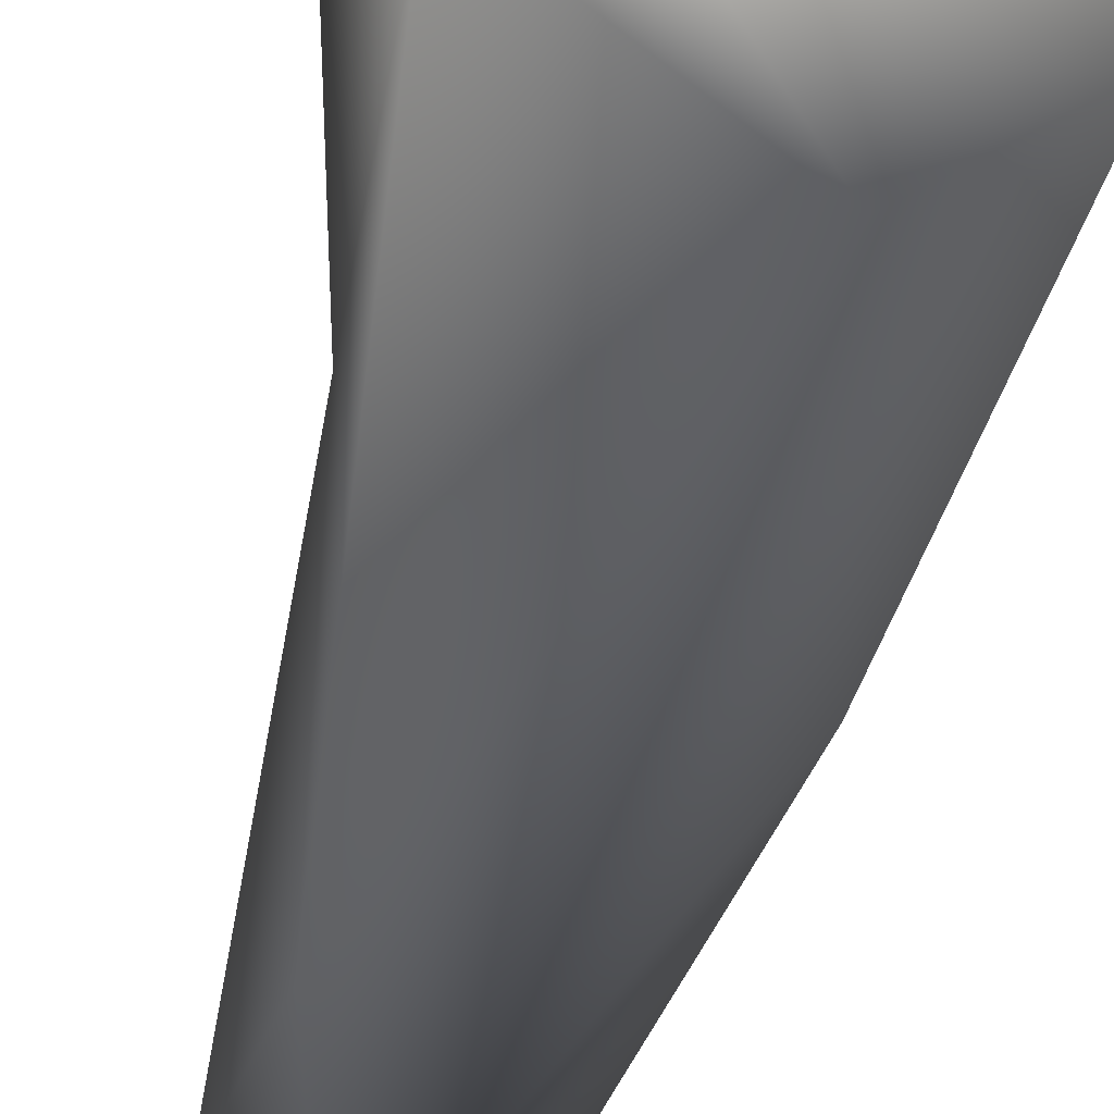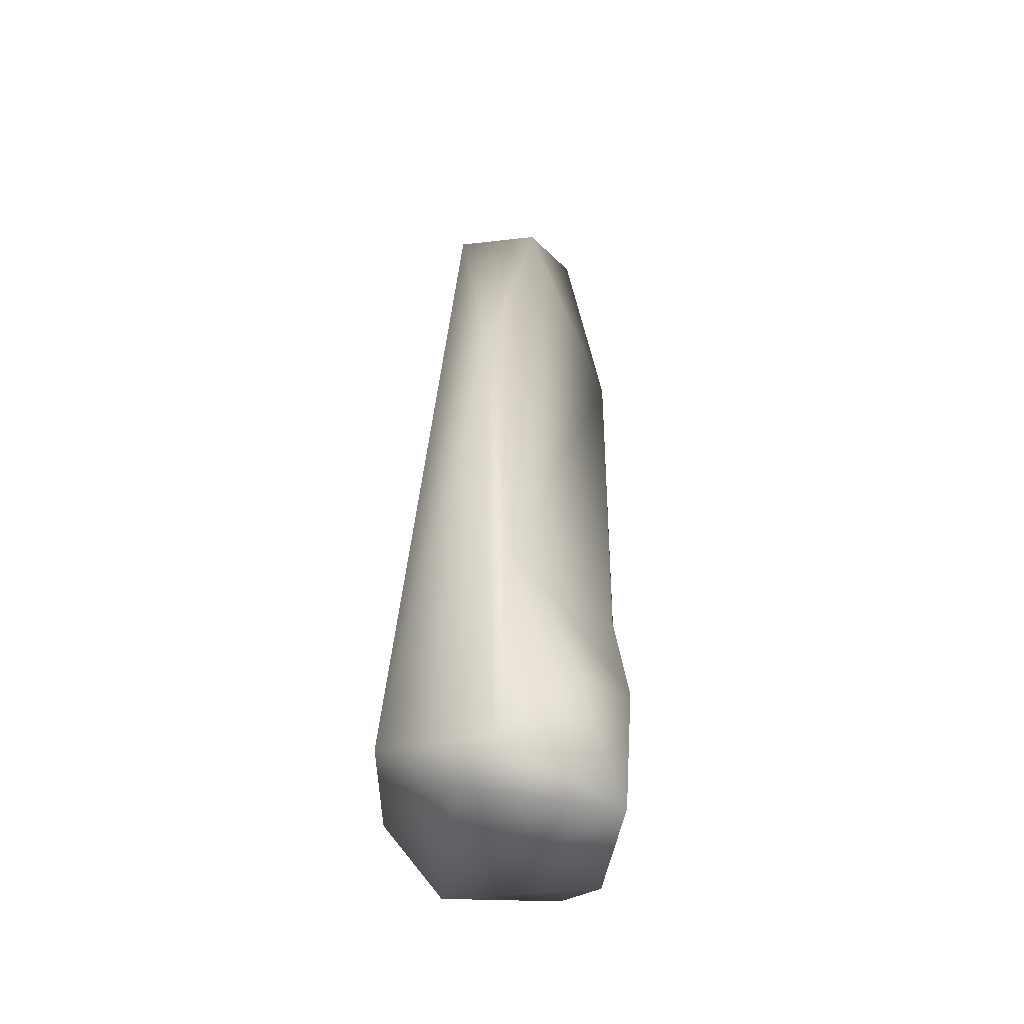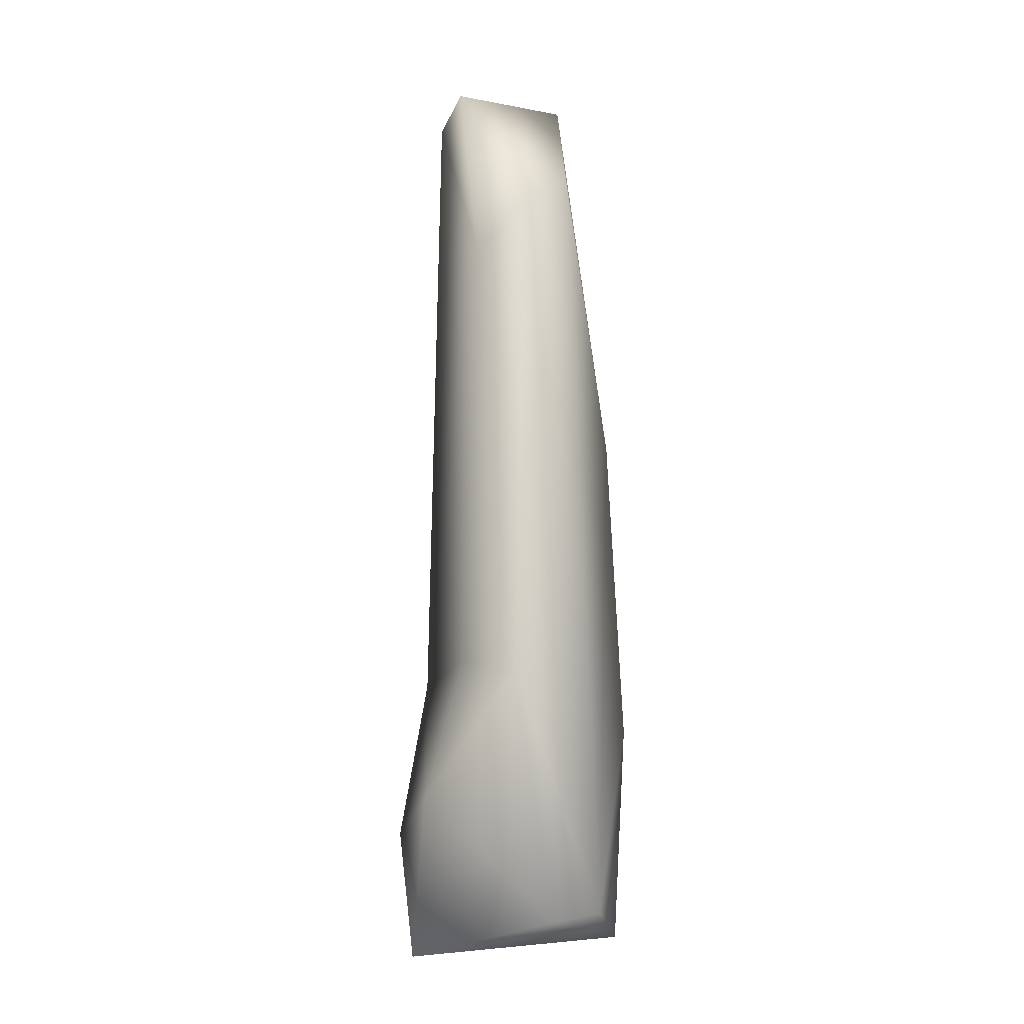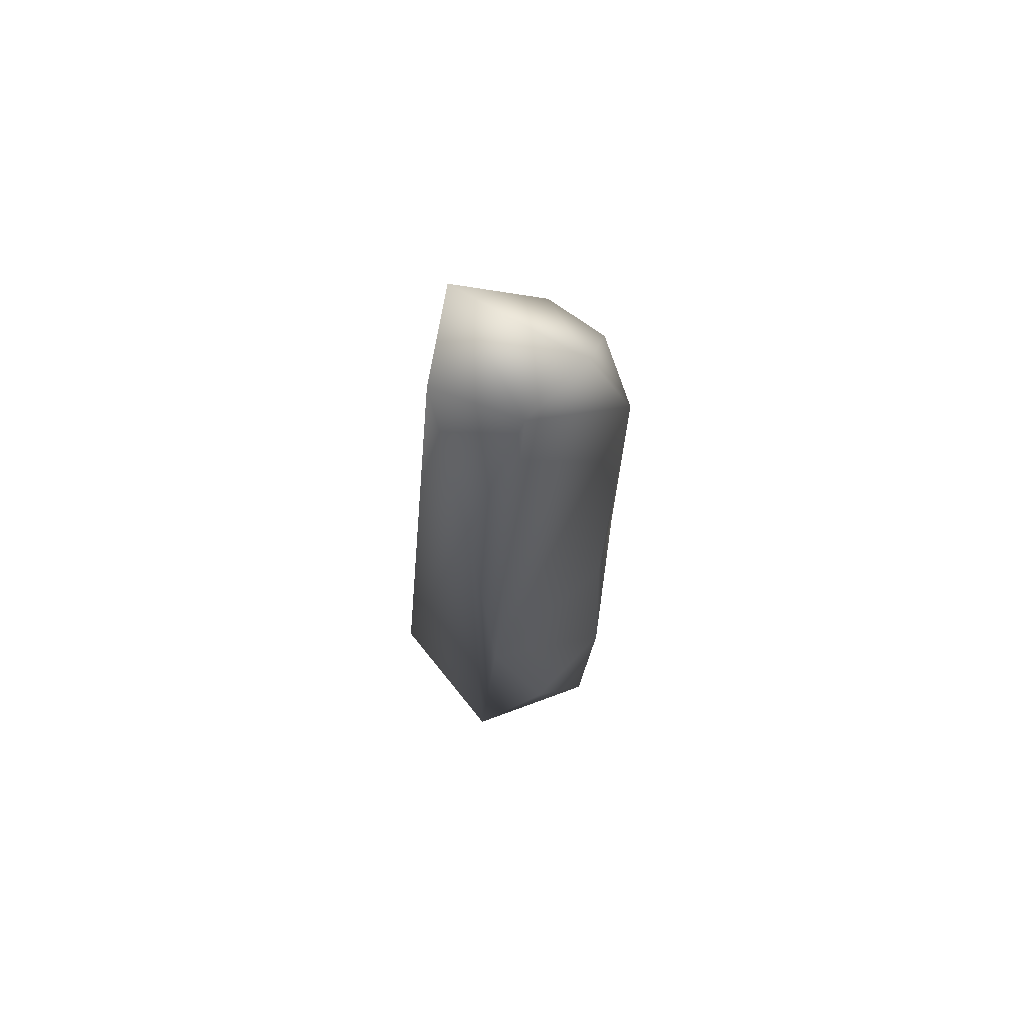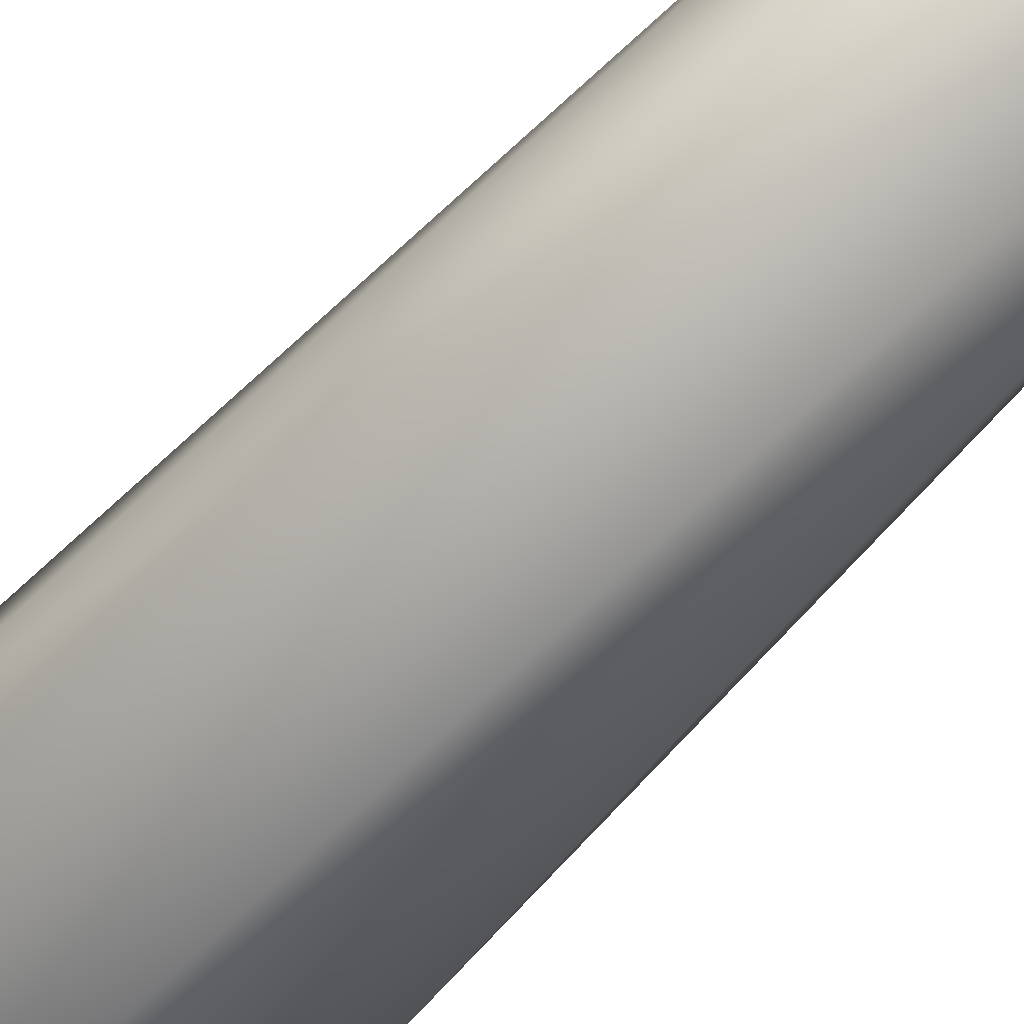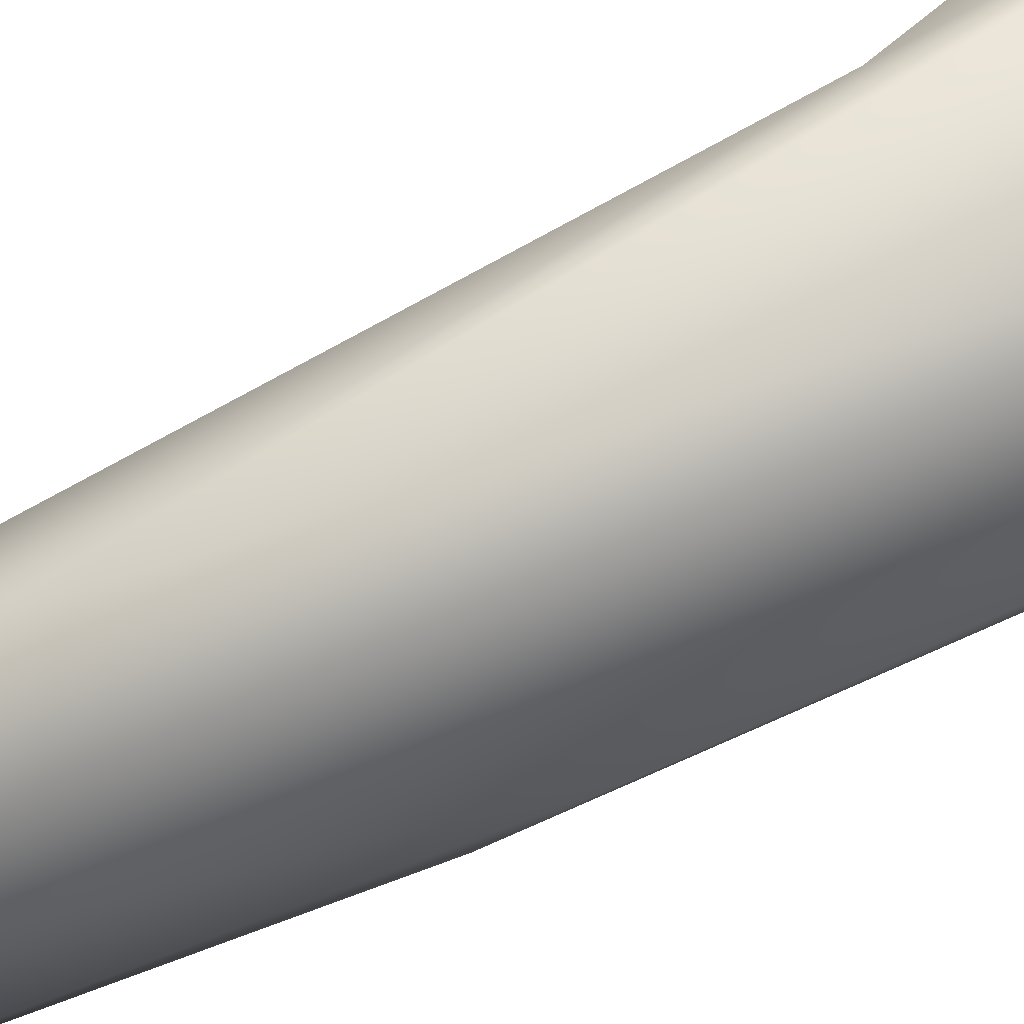
<metadata>
{"format":"obj","ext":"obj","renderer":"f3d","projection":"perspective","resolution":1024,"background":"white","views":[{"elev":-31.9,"azim":-8.5,"up":"+Z"},{"elev":-49.9,"azim":-121.2,"up":"+Y"},{"elev":-8.4,"azim":2.0,"up":"+Y"},{"elev":69.6,"azim":-111.1,"up":"+Y"},{"elev":-57.7,"azim":139.1,"up":"+Z"},{"elev":-77.7,"azim":-62.6,"up":"+Z"}]}
</metadata>
<code>
o Crystal_10_low
v 0.04141 0.03957 0.1131
v -0.08352 0.1523 0.06793
v -0.09661 0.001418 0.04671
v 0.02126 0.07488 -0.1285
v -0.02507 0.8601 -0.0872
v 0.08775 0.4438 -0.05682
v 0.05411 0.7725 0.04927
v 0.09458 0.5073 -0.02056
v 0.04486 0.8801 -0.04296
v -0.09298 0.2651 -0.06065
v -0.03259 0.6873 0.09608
v -0.07848 0.8554 -0.02438
v 0.09917 0.015 -0.01622
v 0.08307 0.04673 0.09695
v -0.06524 0.6129 -0.07404
v -0.05438 0.8697 0.03992
v -0.04566 0.003225 -0.0856
v -0.1156 0.1158 -0.01491
v 0.01584 0.7446 0.08777
v 0.004157 0.2709 0.116
v 0.09791 0.06907 -0.07774
v -0.09888 0.01713 -0.08227
v 0.11 0.2172 -0.02147
v -0.0472 0.2828 0.07954
g Crystal_10_low_Crystal_10_low_Default_OBJ.017
f 1 2 3
f 4 5 6
f 7 8 9
f 10 11 12
f 3 13 1
f 7 14 8
f 12 5 15
f 7 9 16
f 17 13 3
f 2 10 18
f 19 20 14
f 16 11 19
f 5 12 9
f 5 9 6
f 15 5 4
f 4 21 17
f 15 4 22
f 10 22 18
f 16 12 11
f 9 12 16
f 21 13 17
f 23 14 13
f 23 13 21
f 9 8 6
f 1 20 2
f 24 11 10
f 14 1 13
f 20 1 14
f 2 18 3
f 3 18 22
f 7 16 19
f 7 19 14
f 22 17 3
f 17 22 4
f 20 11 24
f 19 11 20
f 6 23 21
f 21 4 6
f 2 24 10
f 20 24 2
f 8 14 23
f 6 8 23
f 12 15 10
f 10 15 22

</code>
